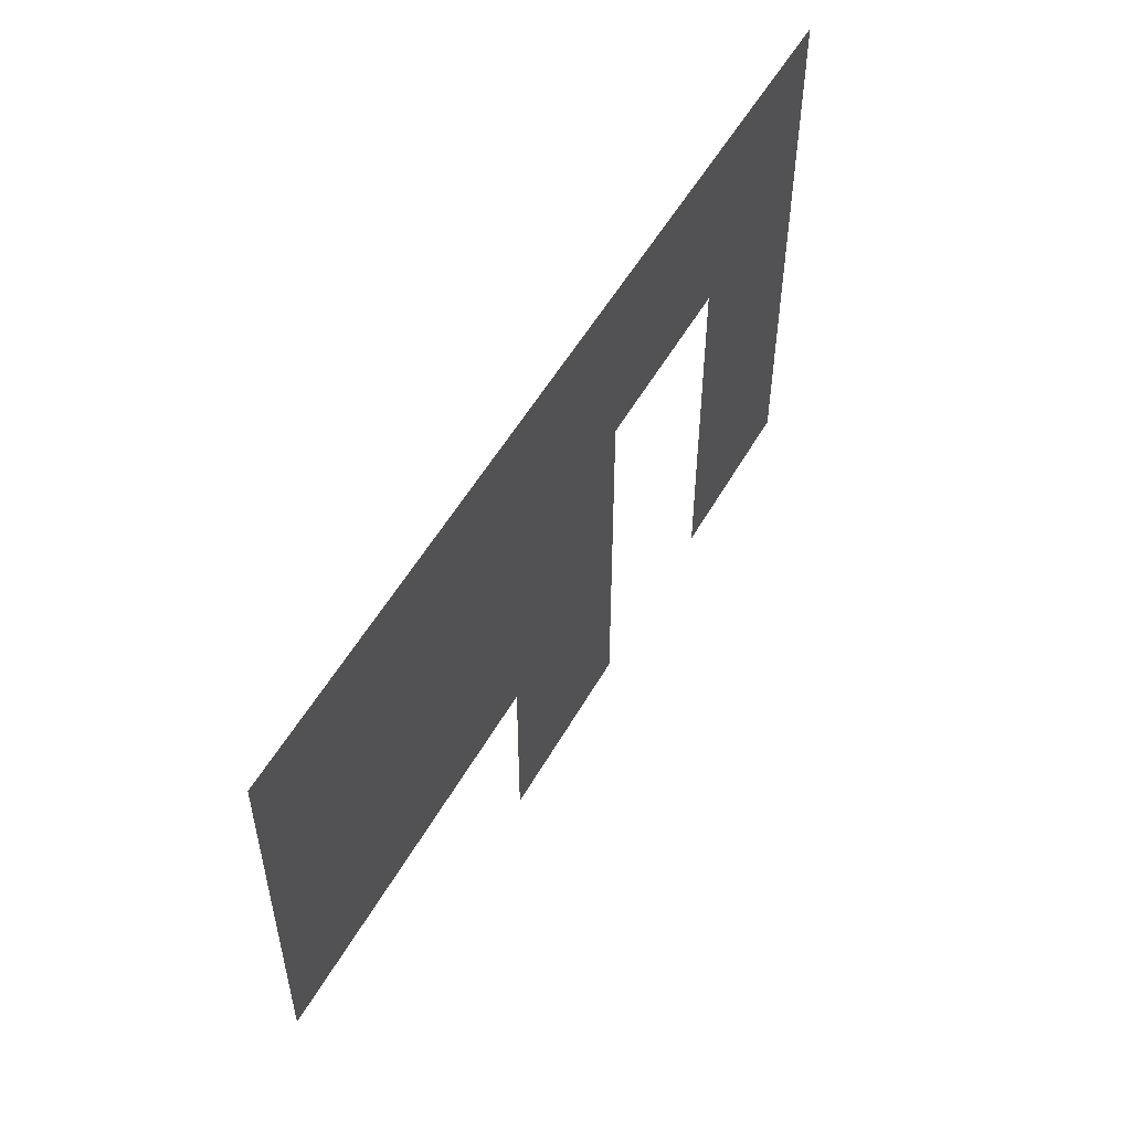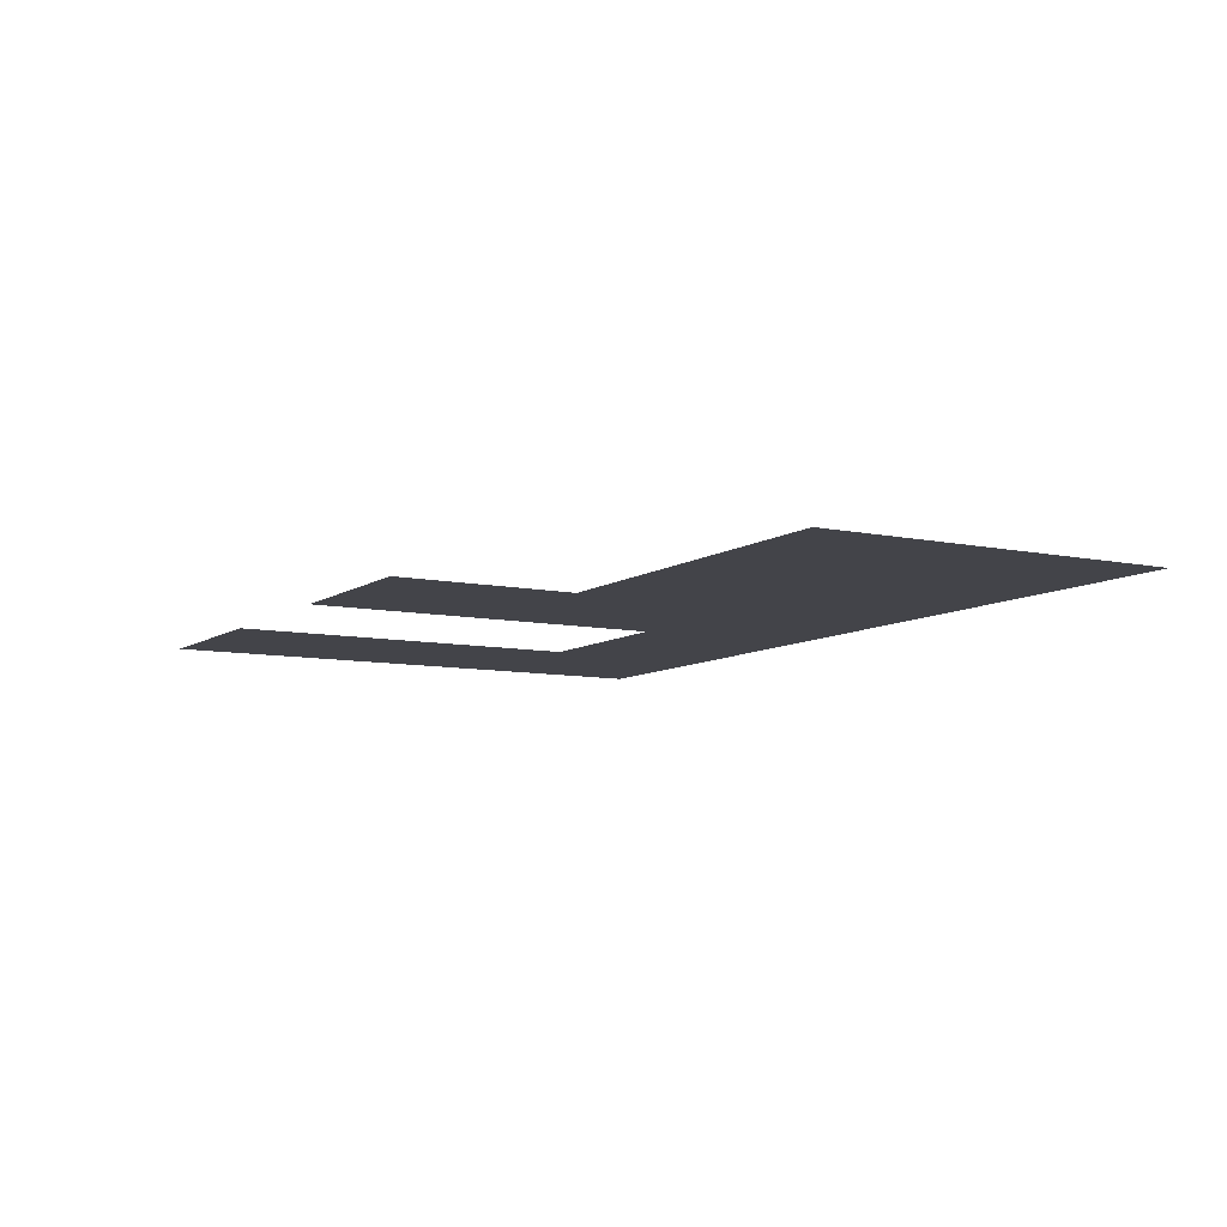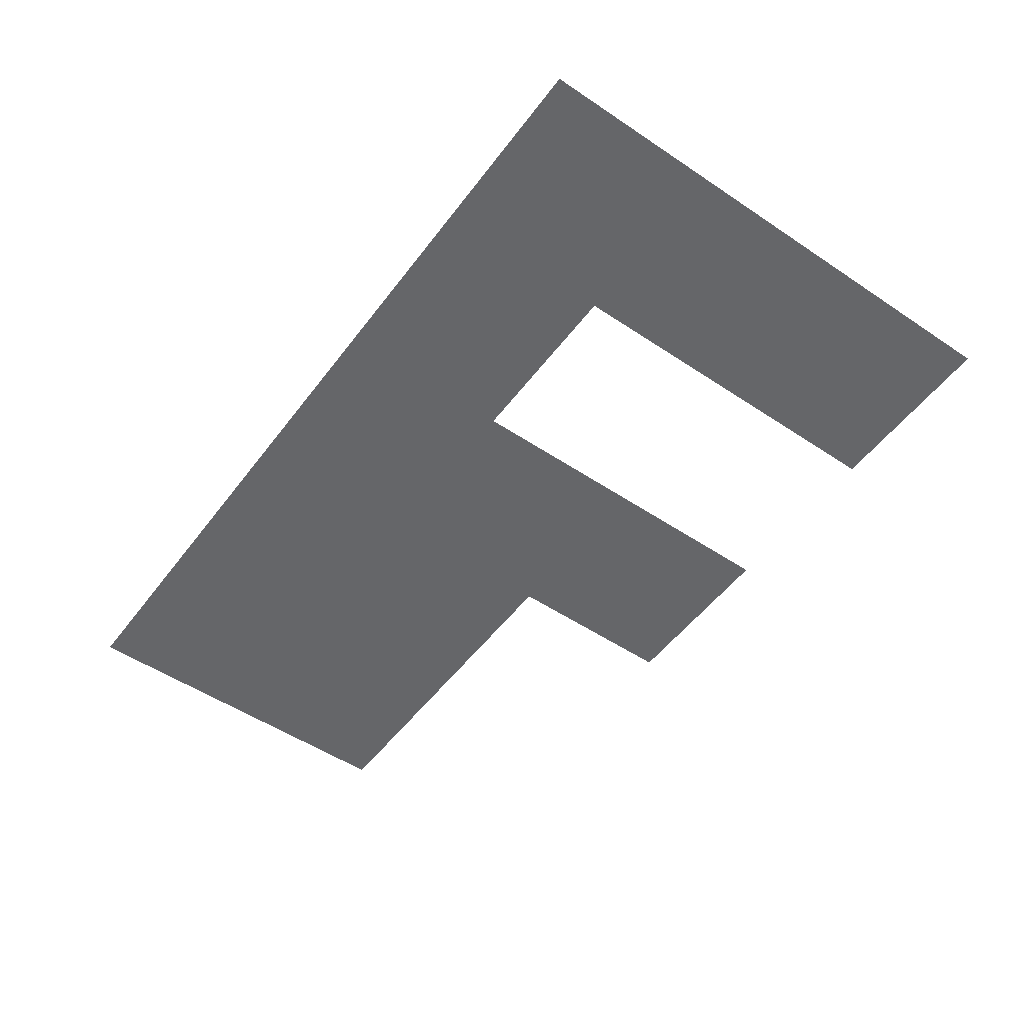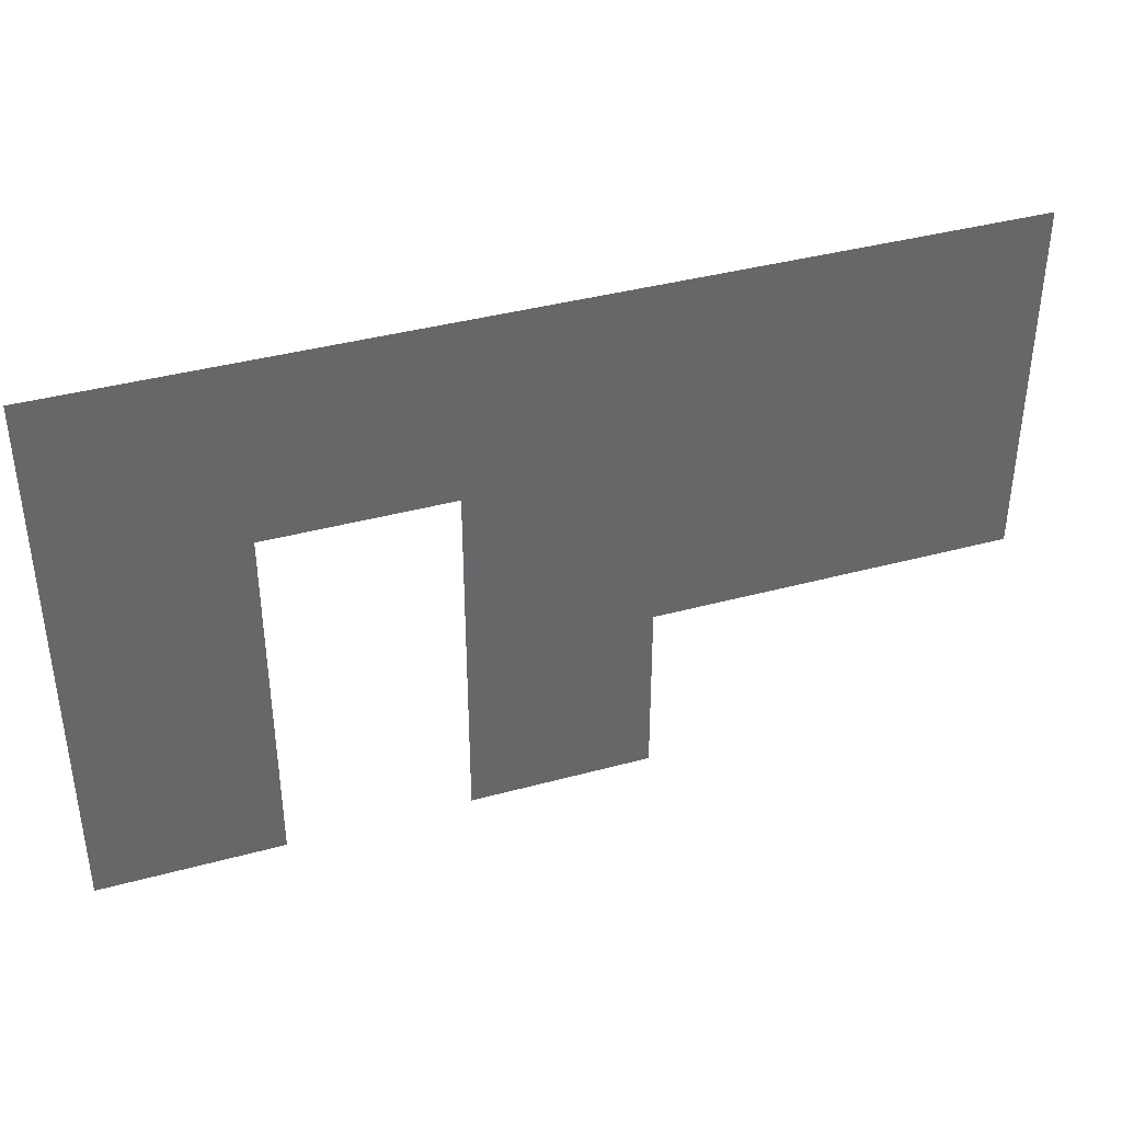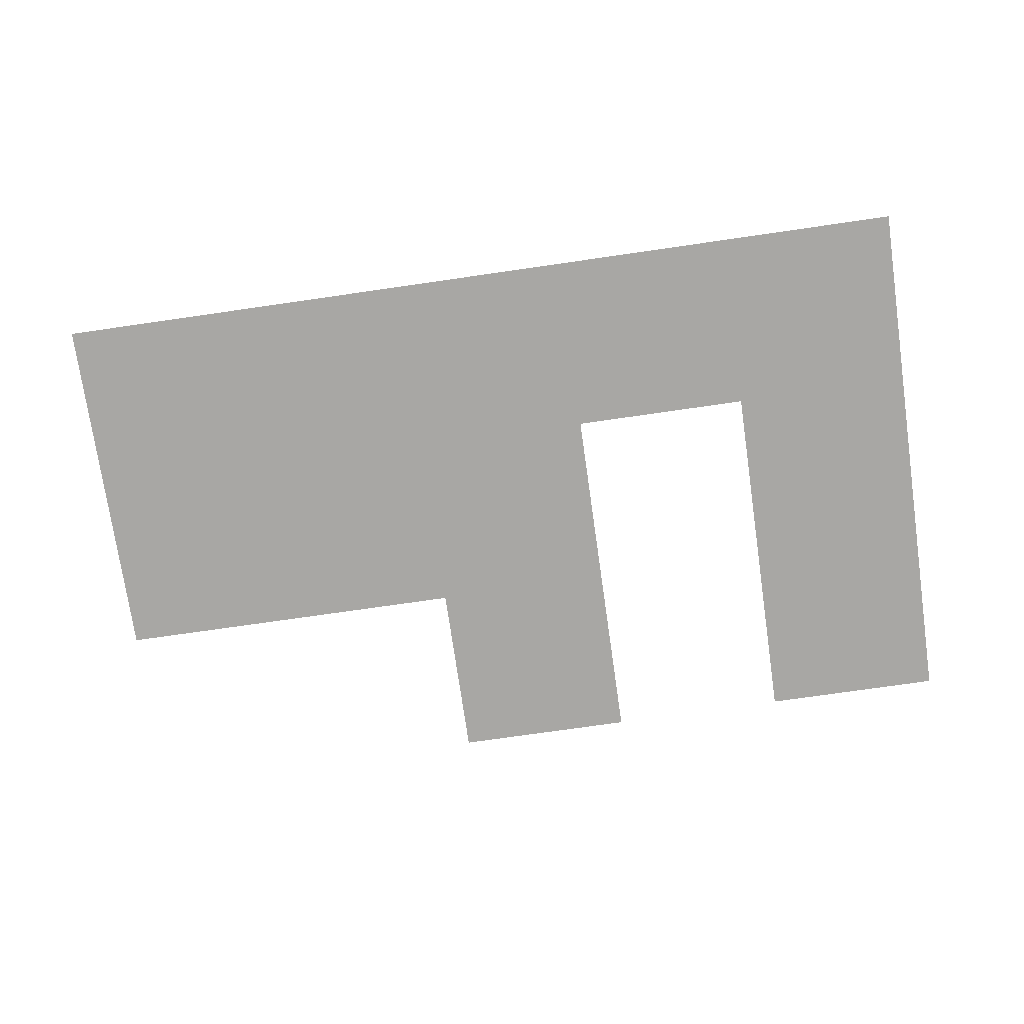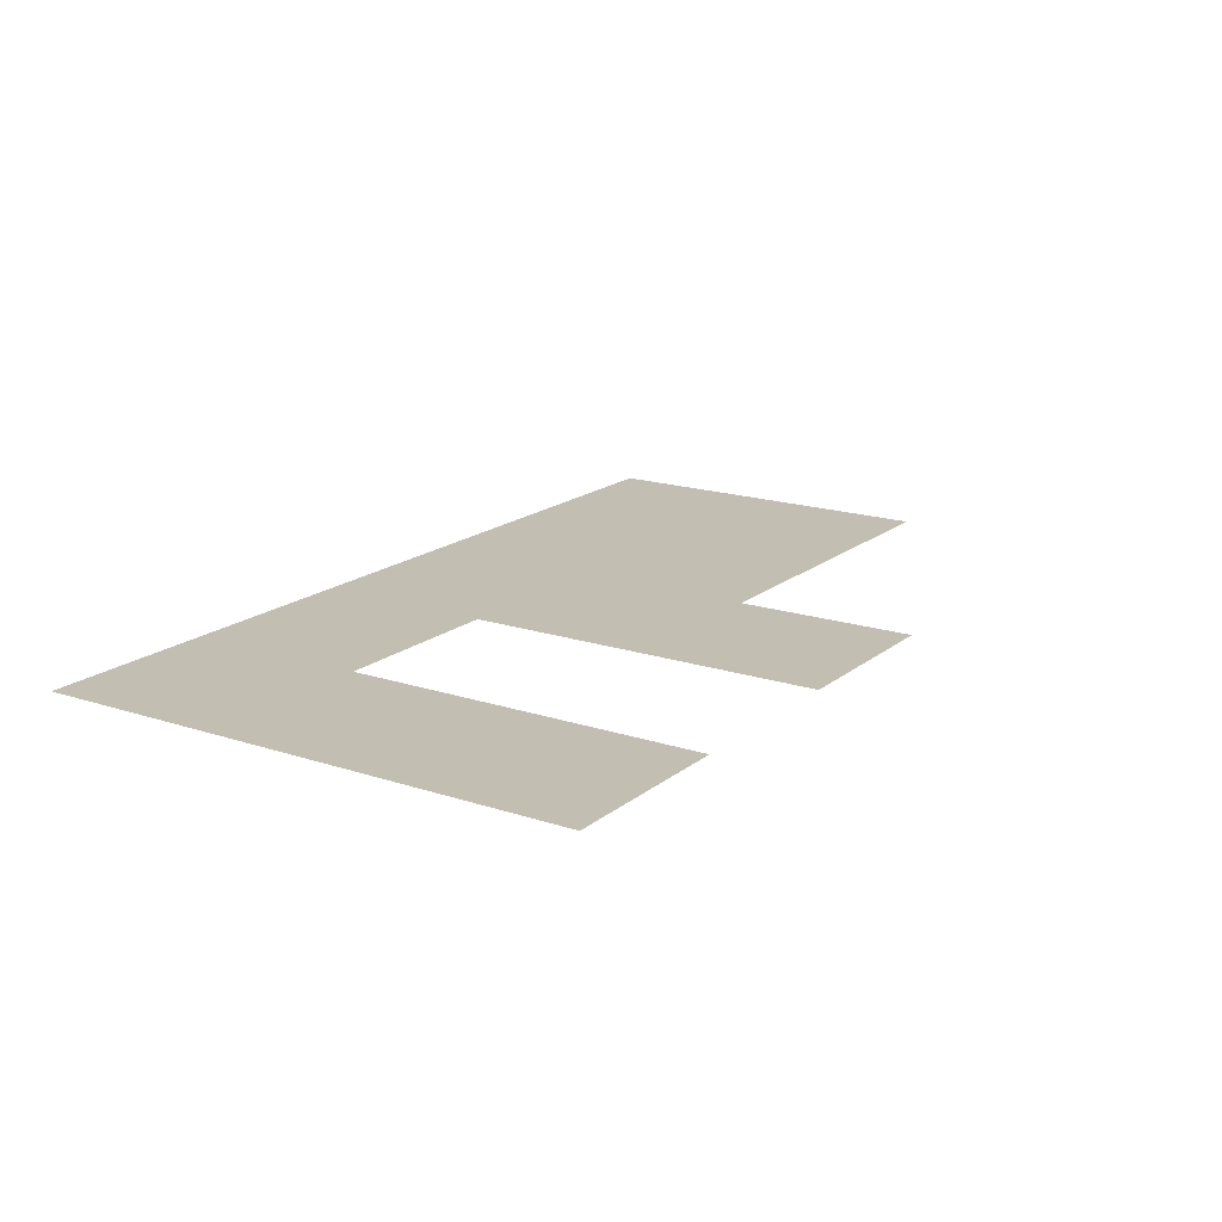
<metadata>
{"format":"obj","ext":"obj","renderer":"f3d","projection":"perspective","resolution":1024,"background":"white","views":[{"elev":53.3,"azim":118.9,"up":"+Y"},{"elev":-8.5,"azim":59.9,"up":"+Z"},{"elev":-51.9,"azim":-125.9,"up":"+Z"},{"elev":39.0,"azim":-18.8,"up":"+Y"},{"elev":-74.6,"azim":-171.8,"up":"+Z"},{"elev":17.4,"azim":-56.6,"up":"+Z"}]}
</metadata>
<code>
v 0 -7.04 0
v -0.64 -7.04 0
v -0.64 -6.4 0
v 0 -6.4 0
v -0.64 -7.04 0
v -1.28 -7.04 0
v -1.28 -6.4 0
v -0.64 -6.4 0
v -1.28 -7.04 0
v -1.92 -7.04 0
v -1.92 -6.4 0
v -1.28 -6.4 0
v -1.92 -7.04 0
v -2.56 -7.04 0
v -2.56 -6.4 0
v -1.92 -6.4 0
v -2.56 -7.04 0
v -3.2 -7.04 0
v -3.2 -6.4 0
v -2.56 -6.4 0
v -3.2 -7.04 0
v -3.84 -7.04 0
v -3.84 -6.4 0
v -3.2 -6.4 0
v -3.84 -7.04 0
v -4.48 -7.04 0
v -4.48 -6.4 0
v -3.84 -6.4 0
v -4.48 -7.04 0
v -5.12 -7.04 0
v -5.12 -6.4 0
v -4.48 -6.4 0
v -5.12 -7.04 0
v -5.76 -7.04 0
v -5.76 -6.4 0
v -5.12 -6.4 0
v -5.76 -7.04 0
v -6.4 -7.04 0
v -6.4 -6.4 0
v -5.76 -6.4 0
v 0 -7.68 0
v -0.64 -7.68 0
v -0.64 -7.04 0
v 0 -7.04 0
v -0.64 -7.68 0
v -1.28 -7.68 0
v -1.28 -7.04 0
v -0.64 -7.04 0
v -1.28 -7.68 0
v -1.92 -7.68 0
v -1.92 -7.04 0
v -1.28 -7.04 0
v -1.92 -7.68 0
v -2.56 -7.68 0
v -2.56 -7.04 0
v -1.92 -7.04 0
v -2.56 -7.68 0
v -3.2 -7.68 0
v -3.2 -7.04 0
v -2.56 -7.04 0
v -3.2 -7.68 0
v -3.84 -7.68 0
v -3.84 -7.04 0
v -3.2 -7.04 0
v -3.84 -7.68 0
v -4.48 -7.68 0
v -4.48 -7.04 0
v -3.84 -7.04 0
v -4.48 -7.68 0
v -5.12 -7.68 0
v -5.12 -7.04 0
v -4.48 -7.04 0
v -5.12 -7.68 0
v -5.76 -7.68 0
v -5.76 -7.04 0
v -5.12 -7.04 0
v -5.76 -7.68 0
v -6.4 -7.68 0
v -6.4 -7.04 0
v -5.76 -7.04 0
v 0 -8.32 0
v -0.64 -8.32 0
v -0.64 -7.68 0
v 0 -7.68 0
v -0.64 -8.32 0
v -1.28 -8.32 0
v -1.28 -7.68 0
v -0.64 -7.68 0
v -1.28 -8.32 0
v -1.92 -8.32 0
v -1.92 -7.68 0
v -1.28 -7.68 0
v -1.92 -8.32 0
v -2.56 -8.32 0
v -2.56 -7.68 0
v -1.92 -7.68 0
v -2.56 -8.32 0
v -3.2 -8.32 0
v -3.2 -7.68 0
v -2.56 -7.68 0
v -3.2 -8.32 0
v -3.84 -8.32 0
v -3.84 -7.68 0
v -3.2 -7.68 0
v -5.12 -8.32 0
v -5.76 -8.32 0
v -5.76 -7.68 0
v -5.12 -7.68 0
v -5.76 -8.32 0
v -6.4 -8.32 0
v -6.4 -7.68 0
v -5.76 -7.68 0
v 0 -8.96 0
v -0.64 -8.96 0
v -0.64 -8.32 0
v 0 -8.32 0
v -0.64 -8.96 0
v -1.28 -8.96 0
v -1.28 -8.32 0
v -0.64 -8.32 0
v -1.28 -8.96 0
v -1.92 -8.96 0
v -1.92 -8.32 0
v -1.28 -8.32 0
v -1.92 -8.96 0
v -2.56 -8.96 0
v -2.56 -8.32 0
v -1.92 -8.32 0
v -2.56 -8.96 0
v -3.2 -8.96 0
v -3.2 -8.32 0
v -2.56 -8.32 0
v -3.2 -8.96 0
v -3.84 -8.96 0
v -3.84 -8.32 0
v -3.2 -8.32 0
v -5.12 -8.96 0
v -5.76 -8.96 0
v -5.76 -8.32 0
v -5.12 -8.32 0
v -5.76 -8.96 0
v -6.4 -8.96 0
v -6.4 -8.32 0
v -5.76 -8.32 0
v -2.56 -9.6 0
v -3.2 -9.6 0
v -3.2 -8.96 0
v -2.56 -8.96 0
v -3.2 -9.6 0
v -3.84 -9.6 0
v -3.84 -8.96 0
v -3.2 -8.96 0
v -5.12 -9.6 0
v -5.76 -9.6 0
v -5.76 -8.96 0
v -5.12 -8.96 0
v -5.76 -9.6 0
v -6.4 -9.6 0
v -6.4 -8.96 0
v -5.76 -8.96 0
v -2.56 -10.24 0
v -3.2 -10.24 0
v -3.2 -9.6 0
v -2.56 -9.6 0
v -3.2 -10.24 0
v -3.84 -10.24 0
v -3.84 -9.6 0
v -3.2 -9.6 0
v -5.12 -10.24 0
v -5.76 -10.24 0
v -5.76 -9.6 0
v -5.12 -9.6 0
v -5.76 -10.24 0
v -6.4 -10.24 0
v -6.4 -9.6 0
v -5.76 -9.6 0
g BM2._mesh_0445
f 1 2 3 4
f 5 6 7 8
f 9 10 11 12
f 13 14 15 16
f 17 18 19 20
f 21 22 23 24
f 25 26 27 28
f 29 30 31 32
f 33 34 35 36
f 37 38 39 40
f 41 42 43 44
f 45 46 47 48
f 49 50 51 52
f 53 54 55 56
f 57 58 59 60
f 61 62 63 64
f 65 66 67 68
f 69 70 71 72
f 73 74 75 76
f 77 78 79 80
f 81 82 83 84
f 85 86 87 88
f 89 90 91 92
f 93 94 95 96
f 97 98 99 100
f 101 102 103 104
f 105 106 107 108
f 109 110 111 112
f 113 114 115 116
f 117 118 119 120
f 121 122 123 124
f 125 126 127 128
f 129 130 131 132
f 133 134 135 136
f 137 138 139 140
f 141 142 143 144
f 145 146 147 148
f 149 150 151 152
f 153 154 155 156
f 157 158 159 160
f 161 162 163 164
f 165 166 167 168
f 169 170 171 172
f 173 174 175 176

</code>
